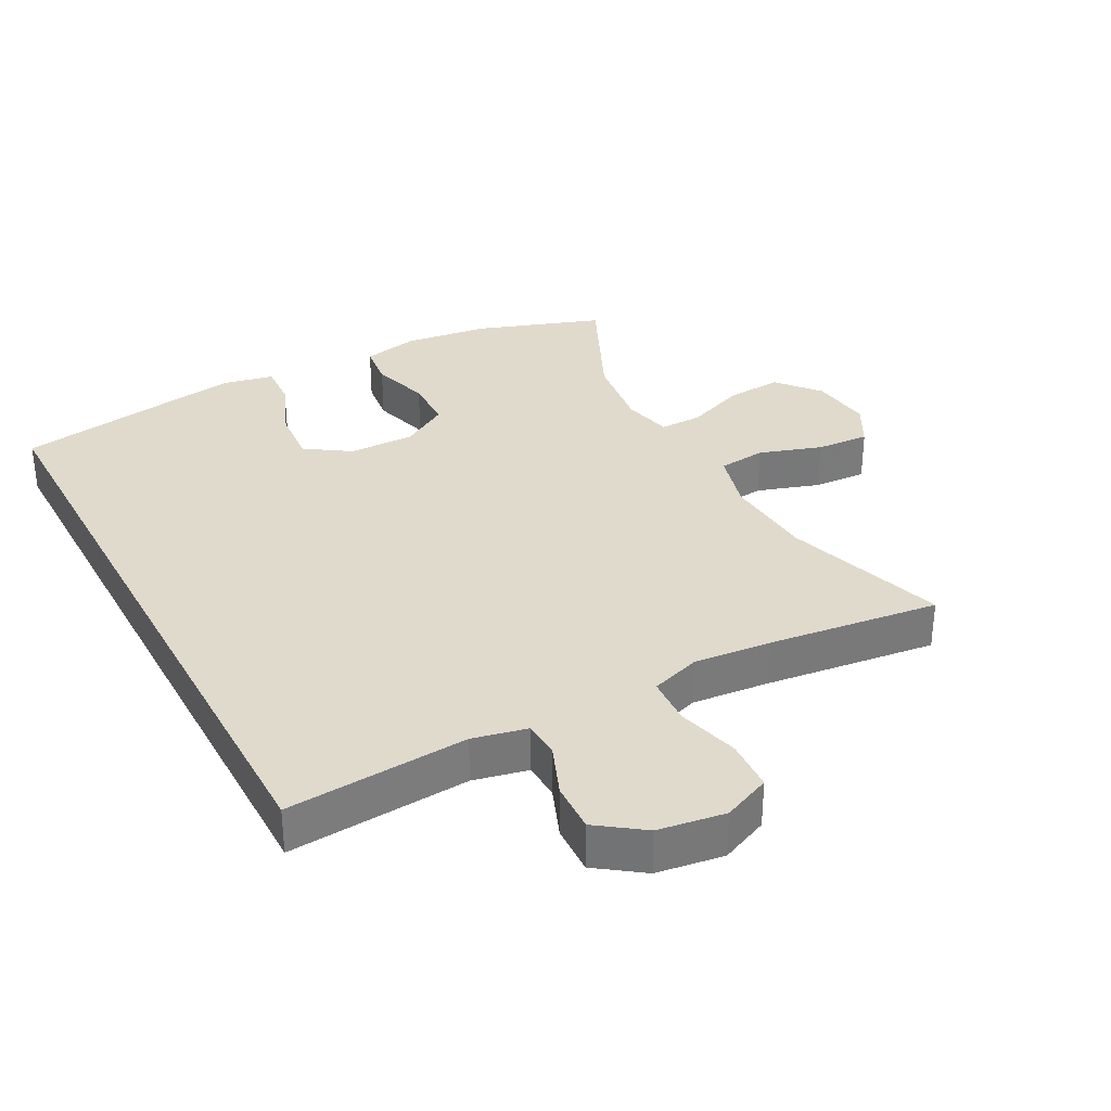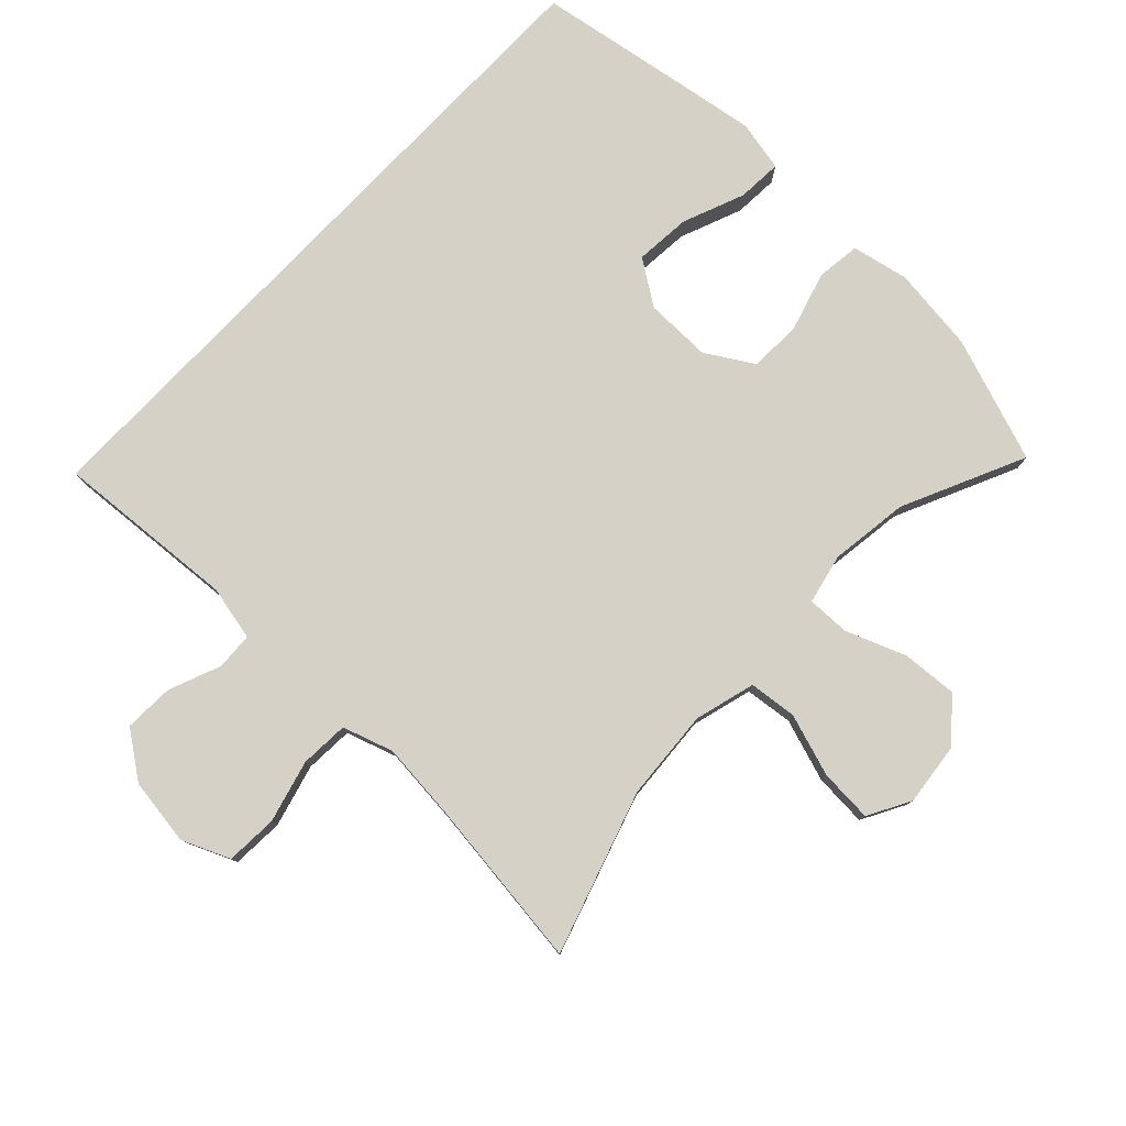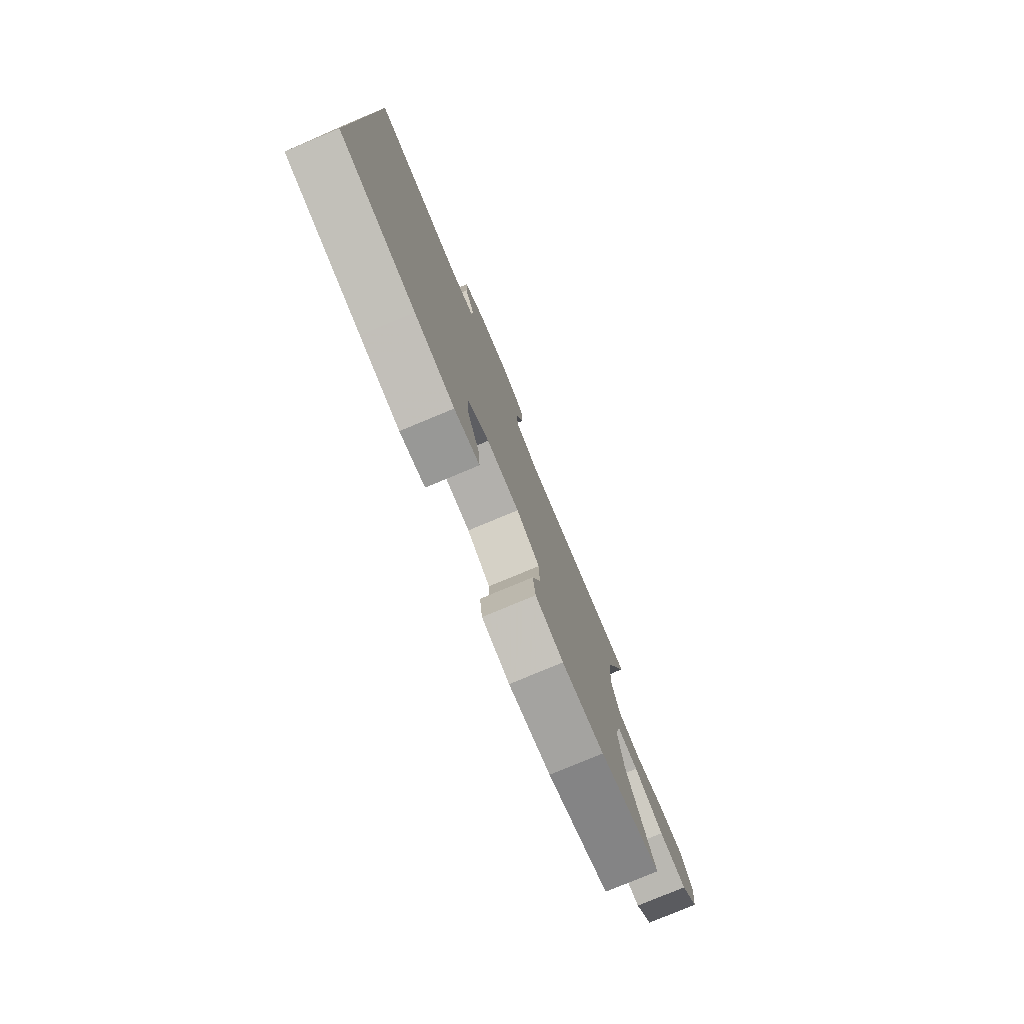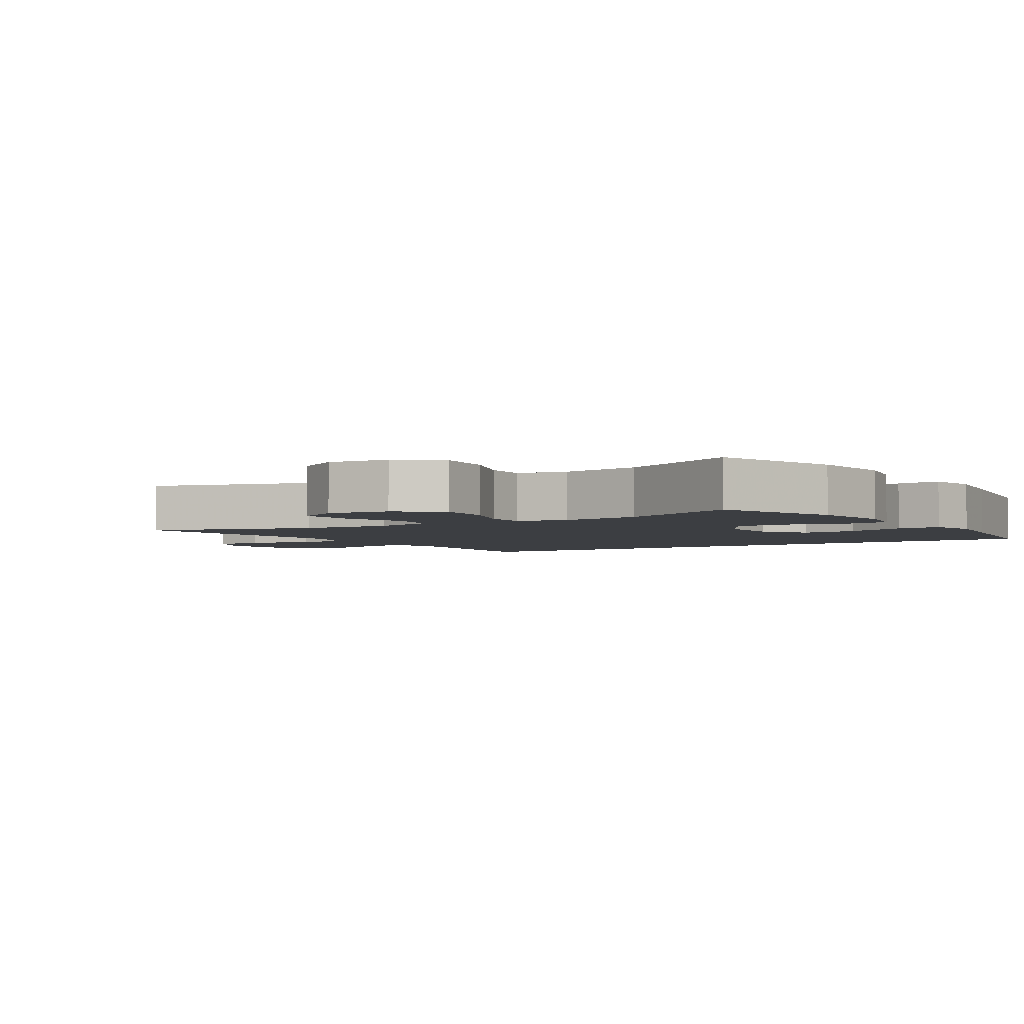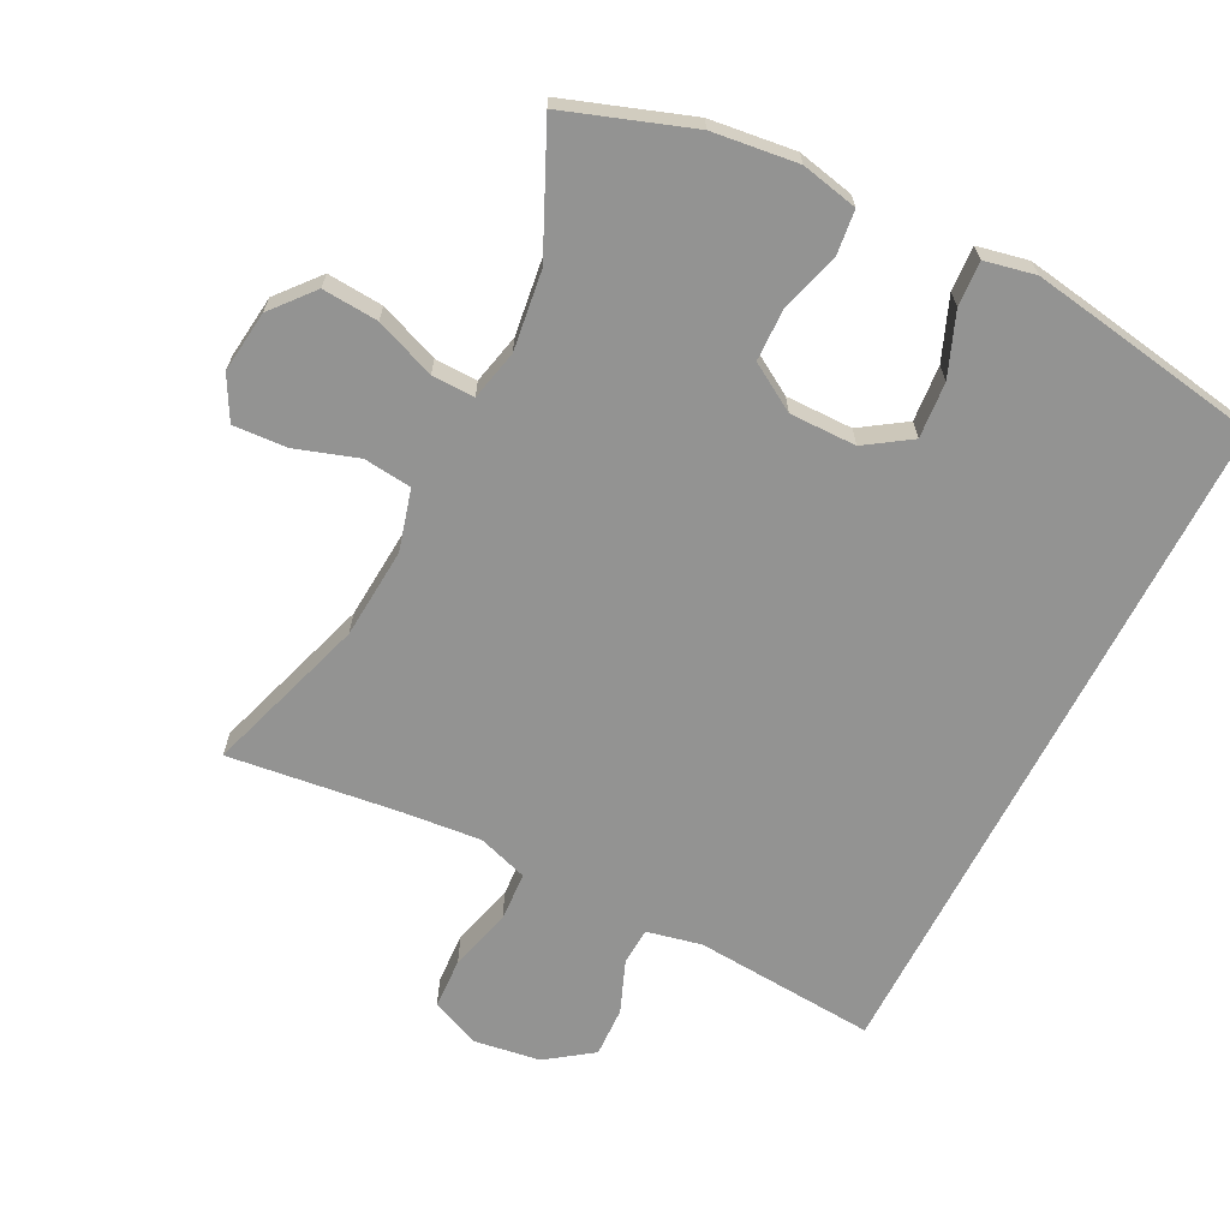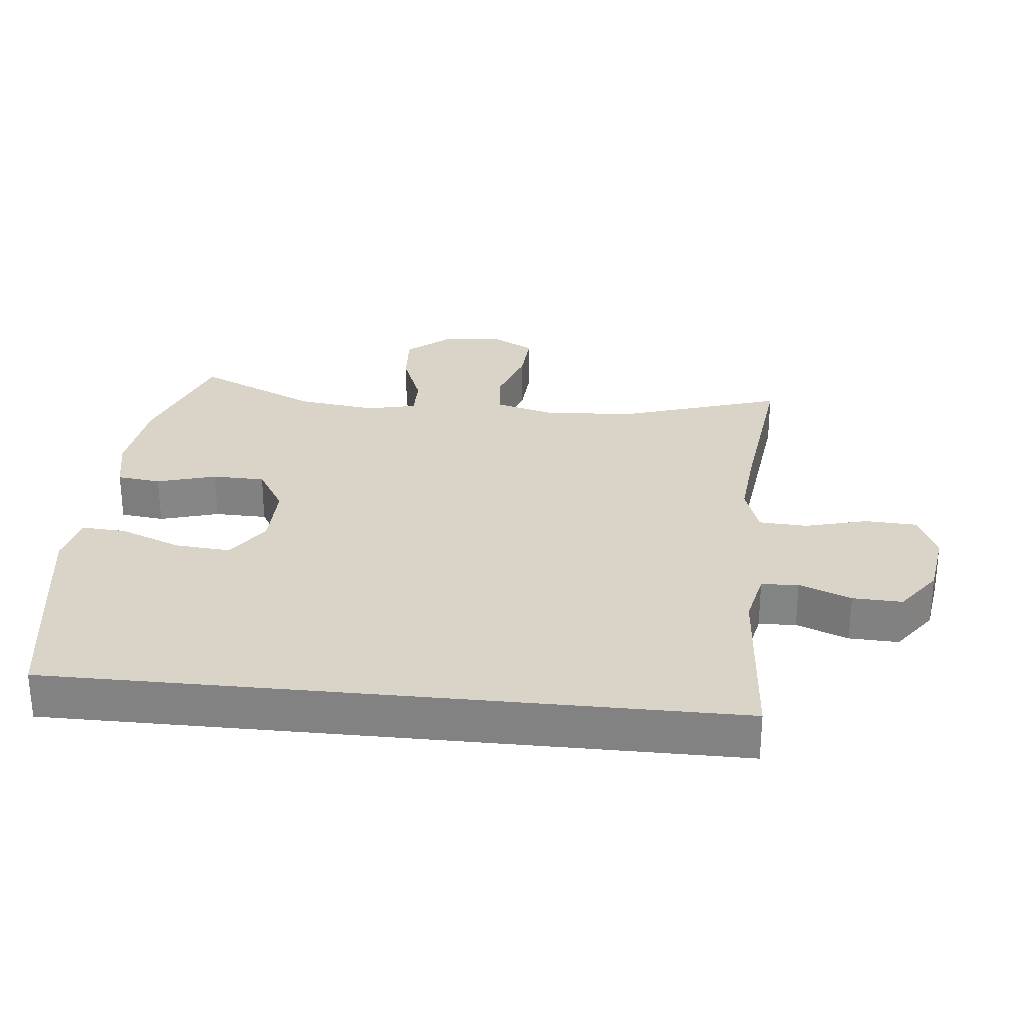
<metadata>
{"format":"obj","ext":"obj","renderer":"f3d","projection":"perspective","resolution":1024,"background":"white","views":[{"elev":33.0,"azim":-28.2,"up":"+Y"},{"elev":79.2,"azim":43.6,"up":"+Y"},{"elev":-79.1,"azim":-67.4,"up":"+Z"},{"elev":-3.4,"azim":122.5,"up":"+Y"},{"elev":-66.7,"azim":153.0,"up":"+Y"},{"elev":28.4,"azim":-84.2,"up":"+Y"}]}
</metadata>
<code>
v 0.5 0.07 -0.5
v 0.312 0.07 -0.566
v 0.184 0.07 -0.582
v 0.099 0.07 -0.564
v 0.091 0.07 -0.498
v 0.117 0.07 -0.409
v 0.115 0.07 -0.33
v 0.044 0.07 -0.287
v -0.056 0.07 -0.288
v -0.123 0.07 -0.333
v -0.116 0.07 -0.417
v -0.079 0.07 -0.51
v -0.075 0.07 -0.577
v -0.151 0.07 -0.593
v -0.271 0.07 -0.574
v -0.5 0.07 -0.536
v -0.5 0.07 0.486
v -0.226 0.07 0.466
v -0.144 0.07 0.484
v -0.141 0.07 0.54
v -0.172 0.07 0.618
v -0.175 0.07 0.693
v -0.106 0.07 0.743
v -0.005 0.07 0.758
v 0.067 0.07 0.727
v 0.071 0.07 0.649
v 0.046 0.07 0.555
v 0.05 0.07 0.482
v 0.126 0.07 0.457
v 0.242 0.07 0.468
v 0.5 0.07 0.5
v 0.422 0.07 0.256
v 0.412 0.07 0.119
v 0.437 0.07 0.028
v 0.509 0.07 0.02
v 0.603 0.07 0.051
v 0.683 0.07 0.056
v 0.718 0.07 -0.008
v 0.707 0.07 -0.101
v 0.654 0.07 -0.164
v 0.57 0.07 -0.158
v 0.48 0.07 -0.123
v 0.416 0.07 -0.122
v 0.399 0.07 -0.197
v 0.415 0.07 -0.316
v 0.5 0 -0.5
v 0.312 0 -0.566
v 0.184 0 -0.582
v 0.099 0 -0.564
v 0.091 0 -0.498
v 0.117 0 -0.409
v 0.115 0 -0.33
v 0.044 0 -0.287
v -0.056 0 -0.288
v -0.123 0 -0.333
v -0.116 0 -0.417
v -0.079 0 -0.51
v -0.075 0 -0.577
v -0.151 0 -0.593
v -0.271 0 -0.574
v -0.5 0 -0.536
v -0.5 0 0.486
v -0.226 0 0.466
v -0.144 0 0.484
v -0.141 0 0.54
v -0.172 0 0.618
v -0.175 0 0.693
v -0.106 0 0.743
v -0.005 0 0.758
v 0.067 0 0.727
v 0.071 0 0.649
v 0.046 0 0.555
v 0.05 0 0.482
v 0.126 0 0.457
v 0.242 0 0.468
v 0.5 0 0.5
v 0.422 0 0.256
v 0.412 0 0.119
v 0.437 0 0.028
v 0.509 0 0.02
v 0.603 0 0.051
v 0.683 0 0.056
v 0.718 0 -0.008
v 0.707 0 -0.101
v 0.654 0 -0.164
v 0.57 0 -0.158
v 0.48 0 -0.123
v 0.416 0 -0.122
v 0.399 0 -0.197
v 0.415 0 -0.316
f 39 40 41 42
f 39 42 43
f 38 39 43
f 35 36 37 38
f 34 35 38 43
f 33 34 43 44
f 30 31 32
f 29 30 32 33
f 28 29 33 44
f 24 25 26 27
f 24 27 28
f 23 24 28
f 20 21 22 23
f 19 20 23 28
f 18 19 28 44
f 11 12 13 14
f 10 11 14 15
f 3 4 5 6
f 3 6 7
f 45 1 2 3
f 45 3 7
f 44 45 7 8
f 18 44 8 9
f 17 18 9 10
f 10 15 16 17
f 87 86 85 84
f 88 87 84
f 88 84 83
f 83 82 81 80
f 88 83 80 79
f 89 88 79 78
f 77 76 75
f 78 77 75 74
f 89 78 74 73
f 72 71 70 69
f 73 72 69
f 73 69 68
f 68 67 66 65
f 73 68 65 64
f 89 73 64 63
f 59 58 57 56
f 60 59 56 55
f 51 50 49 48
f 52 51 48
f 48 47 46 90
f 52 48 90
f 53 52 90 89
f 54 53 89 63
f 55 54 63 62
f 62 61 60 55
f 1 46 47 2
f 2 47 48 3
f 3 48 49 4
f 4 49 50 5
f 5 50 51 6
f 6 51 52 7
f 7 52 53 8
f 8 53 54 9
f 9 54 55 10
f 10 55 56 11
f 11 56 57 12
f 12 57 58 13
f 13 58 59 14
f 14 59 60 15
f 15 60 61 16
f 16 61 62 17
f 17 62 63 18
f 18 63 64 19
f 19 64 65 20
f 20 65 66 21
f 21 66 67 22
f 22 67 68 23
f 23 68 69 24
f 24 69 70 25
f 25 70 71 26
f 26 71 72 27
f 27 72 73 28
f 28 73 74 29
f 29 74 75 30
f 30 75 76 31
f 31 76 77 32
f 32 77 78 33
f 33 78 79 34
f 34 79 80 35
f 35 80 81 36
f 36 81 82 37
f 37 82 83 38
f 38 83 84 39
f 39 84 85 40
f 40 85 86 41
f 41 86 87 42
f 42 87 88 43
f 43 88 89 44
f 44 89 90 45
f 45 90 46 1

</code>
